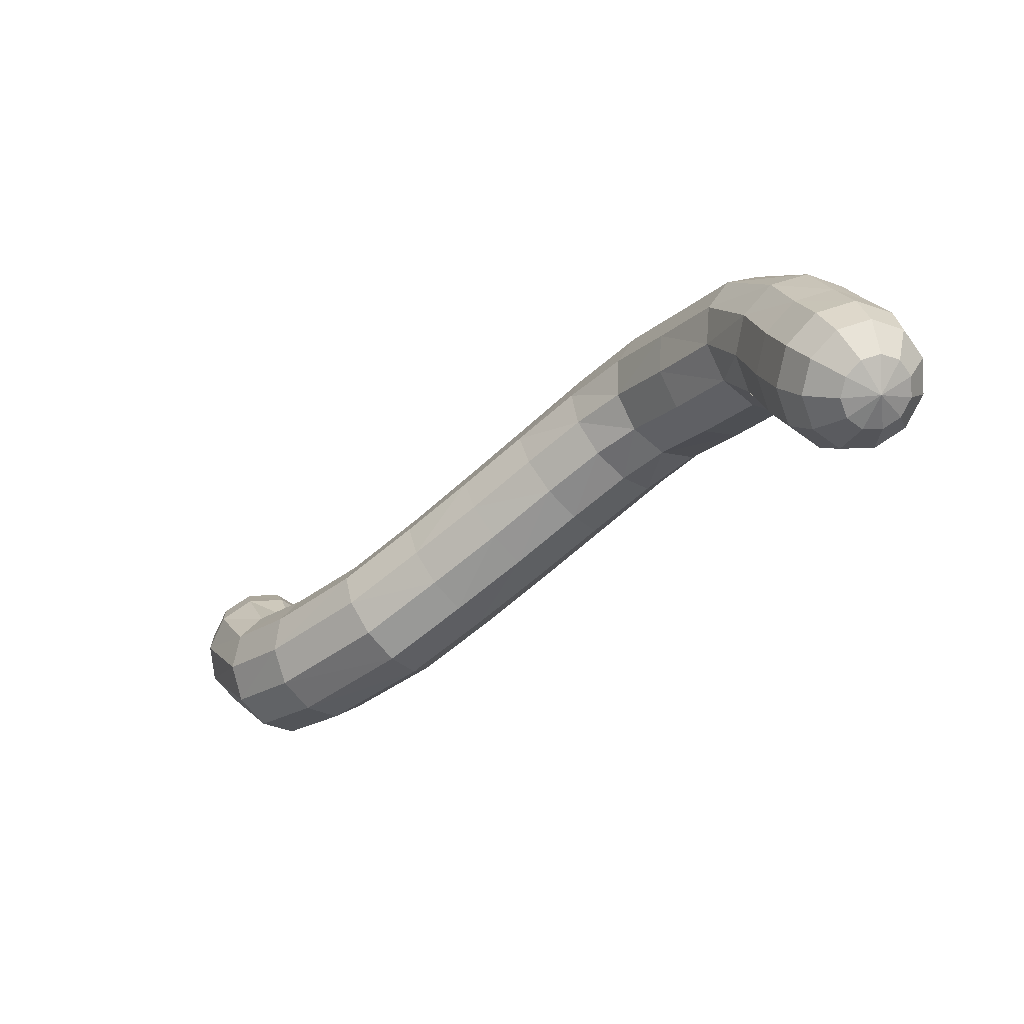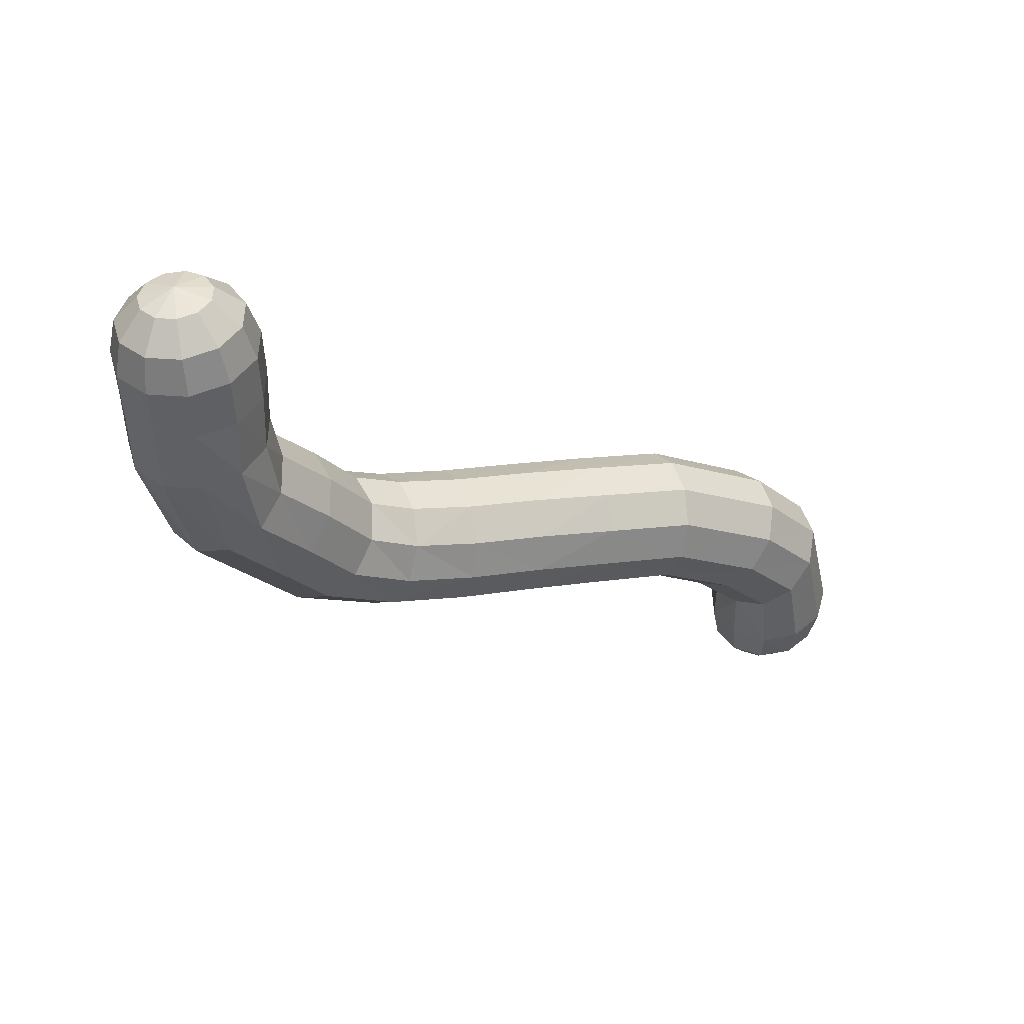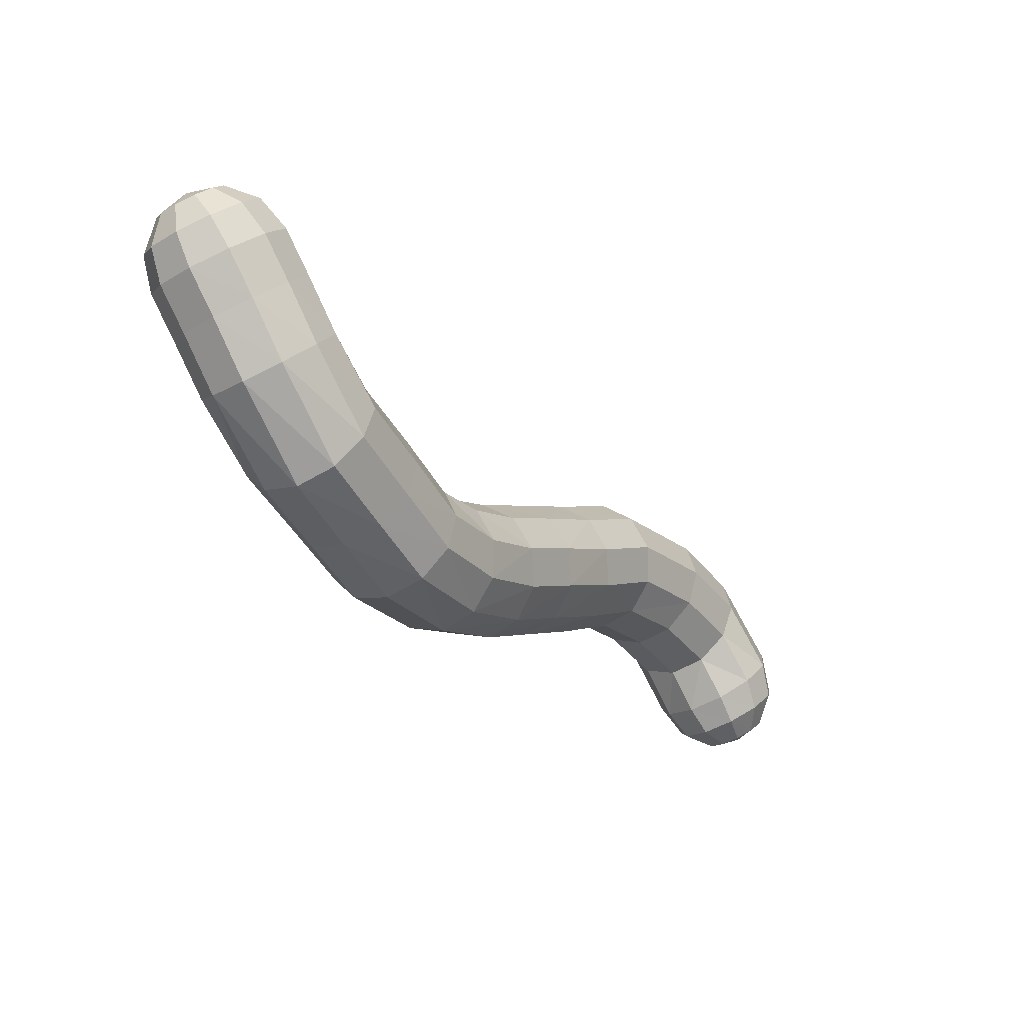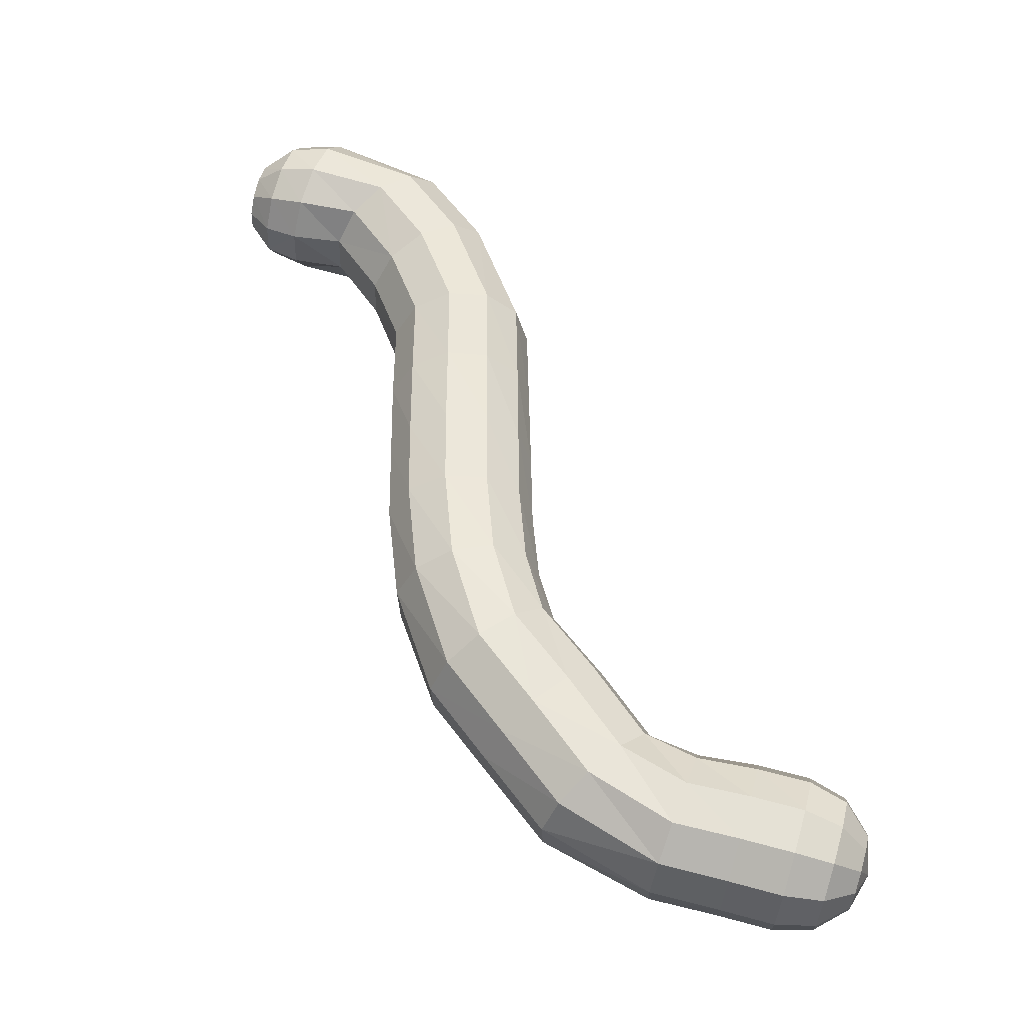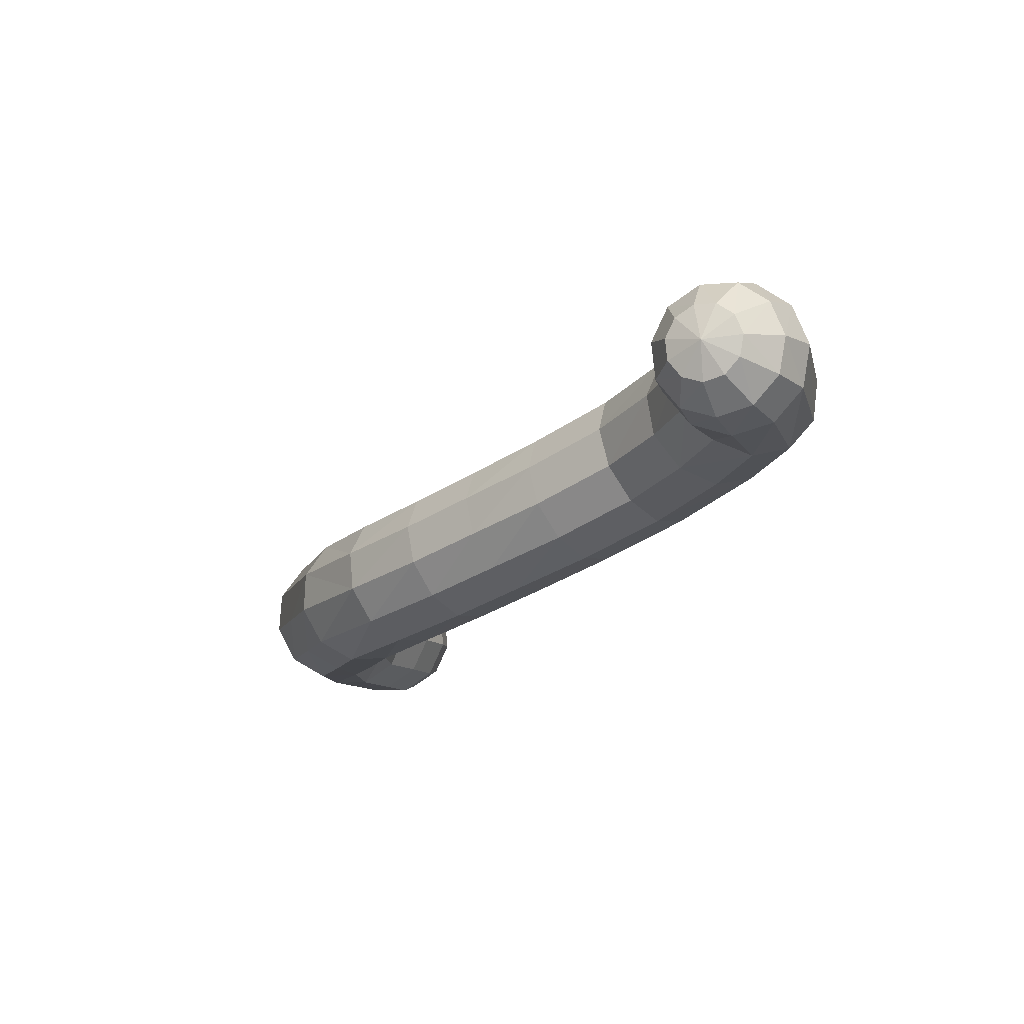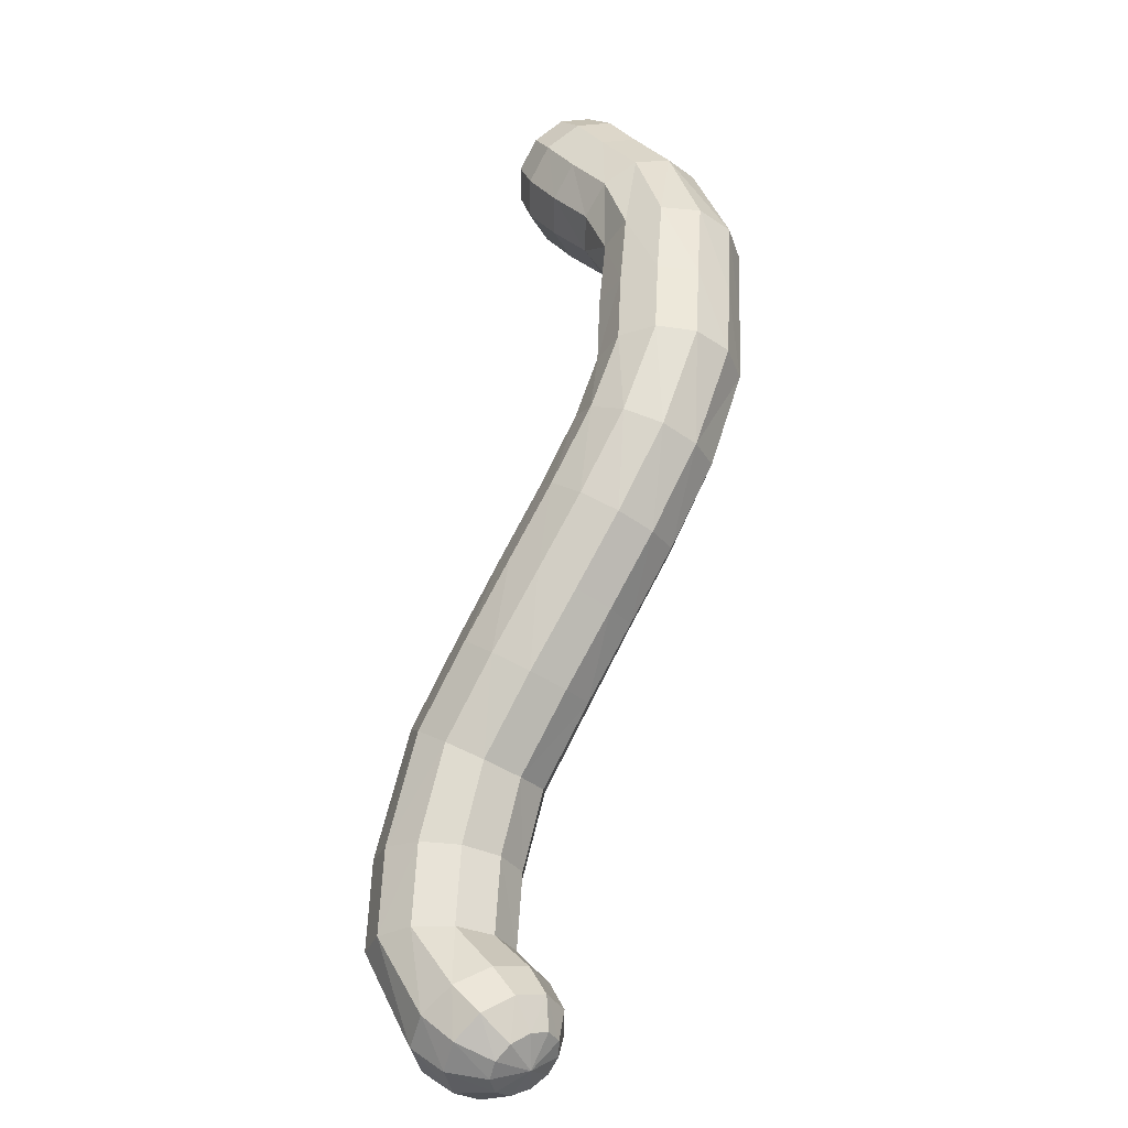
<metadata>
{"format":"obj","ext":"obj","renderer":"f3d","projection":"perspective","resolution":1024,"background":"white","views":[{"elev":76.8,"azim":-102.0,"up":"+Z"},{"elev":78.6,"azim":102.7,"up":"+Z"},{"elev":27.5,"azim":57.6,"up":"+Z"},{"elev":-75.3,"azim":-136.1,"up":"+Y"},{"elev":-72.7,"azim":147.8,"up":"+Z"},{"elev":-70.8,"azim":-7.3,"up":"+Z"}]}
</metadata>
<code>
o Sphere_Sphere.001
v 0.4042 -8.465 8.532
v 0.9688 -6.973 6.052
v 1.399 -10.99 11.78
v 0.7614 -10.97 12.45
v -0.0122 -10.61 12.81
v 0.7527 -4.913 3.658
v 0.9645 -7.792 9.022
v 1.74 -10.13 12.19
v 1.057 -10.23 12.8
v 0.1582 -10.19 13.01
v -0.572 -1.764 2.032
v 1.63 -6.34 6.467
v 1.609 -9.143 12.31
v 0.9431 -9.373 12.91
v 0.09273 -9.693 13.07
v 1.793 -7.604 9.54
v -2.163 2.167 0.2622
v 1.048 -8.333 12.11
v 0.4571 -8.671 12.73
v -0.1879 -9.288 12.97
v 1.464 -4.342 4.08
v 2.626 -7.961 9.919
v 0.2343 -7.96 11.65
v -0.2472 -8.348 12.34
v -0.5945 -9.101 12.74
v -0.7145 -10.02 12.76
v 2.596 -6.115 6.634
v -2.61 6.341 -3.651
v -0.5728 -8.142 11.08
v -0.9462 -8.506 11.84
v -0.9981 -9.192 12.46
v 3.2 -8.75 10.04
v 0.1748 -1.24 2.454
v -1.117 -8.822 10.58
v -1.418 -9.094 11.41
v -1.27 -9.532 12.21
v 3.559 -6.37 6.5
v 3.332 -9.72 9.864
v -1.227 -9.783 10.3
v -1.513 -9.927 11.17
v -1.325 -10.01 12.07
v 2.412 -4.018 4.062
v -0.8661 -10.72 10.34
v -1.2 -10.74 11.2
v -1.145 -10.48 12.09
v 2.98 -10.56 9.448
v 4.214 -7.023 6.106
v -0.1499 -11.34 10.69
v -0.5799 -11.27 11.5
v -0.7866 -10.79 12.26
v -1.389 2.658 0.6755
v 3.296 -4.044 3.611
v 0.6945 -11.44 11.22
v 0.1513 -11.36 11.97
v -0.3644 -10.84 12.53
v 4.168 -8.135 7.907
v 4.269 -5.965 4.389
v 3.139 -2.716 1.767
v 2.082 -10.79 10.77
v 3.524 -7.463 8.228
v 1.632 0.7383 0.03824
v 2.424 -9.933 11.17
v 3.627 -5.345 4.825
v 2.579 -7.193 8.289
v 2.293 -8.945 11.3
v 0.4843 4.532 -2.255
v 2.673 -2.482 2.625
v 1.73 -8.138 11.11
v 1.633 -7.413 8.073
v 2.673 -5.117 4.997
v 0.9153 -7.766 10.66
v 1.385 6.187 -5.05
v 1.199 0.97 0.9156
v 0.1061 -7.949 10.09
v 1.709 -5.353 4.853
v 0.9859 -8.051 7.647
v -0.4401 -8.628 9.59
v 0.8433 -8.907 7.146
v 1.25 -9.707 6.731
v -0.5499 -9.587 9.312
v 1.842 -2.559 3.183
v 1.725 6.25 -5.862
v -0.1885 -10.52 9.347
v -0.03323 5.142 -1.664
v 0.9075 -2.921 3.263
v 0.5293 -11.14 9.682
v 1.042 -5.979 4.436
v 0.8836 -6.796 3.881
v 1.376 -11.24 10.21
v 4.353 -7.868 5.579
v 0.2898 -9.41 8.223
v 1.109 -0.8786 2.366
v 0.6576 -10.33 8.195
v 3.931 -8.636 5.086
v 3.836 -4.413 2.87
v 1.391 -10.92 8.455
v -1.845 6.814 -3.205
v 1.934 -0.7956 1.797
v 2.257 -11.01 8.922
v 1.284 -7.544 3.362
v 4.305 -8.998 7.43
v 0.3807 0.9119 1.496
v 1.618 6.253 -6.743
v 0.9986 7.085 -5.008
v 3.894 -9.776 6.947
v -0.5638 0.5826 1.596
v 2.078 -10.2 6.531
v 0.1676 -3.454 2.841
v -0.1432 -3.989 2.049
v 3.064 -10.22 6.612
v 3.86 -5.006 2.073
v 0.8215 -7.813 5.52
v -0.4384 2.963 0.5897
v 1.235 -8.594 5.04
v 3.36 -5.636 1.475
v 2.387 -1.017 0.928
v 2.078 -9.067 4.765
v 0.3865 2.986 0.03191
v 3.084 -9.083 4.782
v 0.07387 -4.356 1.14
v 4.395 -6.78 3.83
v -0.9313 5.442 -1.356
v 1.403 7.048 -5.868
v 1.435 6.721 -6.762
v 3.964 -7.532 3.323
v -1.925 5.336 -1.428
v 2.115 -7.986 3.046
v -1.334 0.08641 1.183
v -1.686 -0.419 0.3887
v 3.115 -7.981 3.031
v 2.326 -1.473 0.03404
v 0.5049 -5.551 2.931
v -0.8641 6.879 -3.067
v 0.7987 -6.052 2.13
v 1.768 -2.018 -0.6007
v 0.8241 2.718 -0.8206
v 1.541 -6.258 1.508
v 0.02065 6.515 -3.281
v 2.496 -6.103 1.264
v -1.508 -0.7731 -0.5351
v 3.09 -3.186 0.8807
v 0.2568 7.662 -5.269
v 0.7737 7.568 -6.139
v 1.077 7.029 -6.935
v 2.542 -3.742 0.248
v -0.6051 7.737 -5.75
v 0.7498 -4.438 0.4022
v -2.698 4.858 -1.857
v -3.006 4.16 -2.507
v 1.67 -4.209 0.06959
v 0.7355 2.246 -1.697
v -0.8944 -2.286 1.236
v -0.6901 -2.639 0.3169
v 0.1487 1.719 -2.32
v 0.5286 5.837 -3.778
v -0.0239 -2.711 -0.4326
v 0.8926 -2.48 -0.7746
v -2.75 3.463 -3.172
v 1.541 0.2904 -0.8572
v 0.03832 7.646 -6.588
v 0.6565 7.078 -7.205
v -0.57 7.256 -7.073
v 0.9563 -0.2315 -1.486
v 0.3071 6.854 -7.489
v -0.8562 -0.8636 -1.295
v -1.314 7.285 -6.299
v -1.644 6.449 -6.741
v 0.06254 -0.6617 -1.65
v 0.4986 5.062 -4.401
v -2.515 1.646 -0.519
v -2.333 1.261 -1.42
v -0.05991 4.433 -4.952
v -1.675 1.134 -2.155
v -0.7498 1.305 -2.49
v -1.491 5.496 -6.936
v 0.4571 3.805 -2.94
v -0.7346 5.679 -7.572
v -0.8581 6.523 -7.44
v 0.14 6.427 -7.695
v -0.1063 3.192 -3.503
v 0.2081 5.933 -7.758
v -2.013 2.989 -3.64
v -0.2387 4.992 -7.428
v 0.4897 5.529 -7.659
v -1.027 2.887 -3.764
v -2.916 5.609 -4.263
v -2.667 4.851 -4.847
v -1.942 4.309 -5.217
v -0.9696 4.153 -5.256
v 1.64 5.428 -6.122
v 1.292 5.255 -5.382
v 1.566 5.773 -6.884
v 1.297 5.433 -7.139
v 1.173 4.843 -6.566
v 0.7509 4.584 -5.898
v 1.012 6.259 -7.441
v -0.9032 4.727 -6.822
v 0.8956 5.342 -7.428
v 0.4723 4.68 -7.053
v -0.06749 4.387 -6.435
f 54 5 55
f 26 55 5
f 53 4 54
f 26 5 10
f 3 9 4
f 5 9 10
f 26 10 15
f 9 13 14
f 10 14 15
f 26 15 20
f 13 19 14
f 15 19 20
f 26 20 25
f 18 24 19
f 20 24 25
f 26 25 31
f 24 29 30
f 24 31 25
f 29 35 30
f 31 35 36
f 26 31 36
f 36 40 41
f 8 65 13
f 23 74 29
f 26 36 41
f 34 40 35
f 41 44 45
f 43 80 83
f 39 77 80
f 26 41 45
f 40 43 44
f 48 83 86
f 44 50 45
f 3 89 59
f 3 62 8
f 26 45 50
f 43 49 44
f 13 68 18
f 49 55 50
f 18 71 23
f 29 77 34
f 26 50 55
f 48 54 49
f 53 86 89
f 199 195 200
f 198 196 193
f 198 194 199
f 195 190 191
f 193 196 192
f 194 192 190
f 192 196 103
f 190 103 82
f 191 82 72
f 82 124 123
f 72 123 104
f 103 196 124
f 123 144 143
f 104 143 142
f 124 196 144
f 143 161 160
f 142 160 146
f 144 196 161
f 160 164 162
f 146 162 166
f 161 196 164
f 164 178 162
f 59 38 62
f 65 22 68
f 71 7 74
f 62 32 65
f 86 93 96
f 80 1 91
f 68 16 71
f 59 99 46
f 74 1 77
f 83 91 93
f 89 96 99
f 1 78 91
f 16 69 7
f 22 64 16
f 32 60 22
f 99 105 46
f 7 76 1
f 99 107 110
f 38 56 32
f 93 78 79
f 46 101 38
f 96 79 107
f 107 119 110
f 69 2 76
f 76 112 78
f 78 114 79
f 60 47 37
f 79 117 107
f 69 27 12
f 64 37 27
f 56 90 47
f 110 94 105
f 105 90 101
f 117 100 127
f 47 63 37
f 90 57 47
f 94 121 90
f 119 125 94
f 37 70 27
f 114 88 100
f 27 75 12
f 12 87 2
f 119 127 130
f 112 87 88
f 127 139 130
f 70 52 42
f 87 132 88
f 63 95 52
f 88 134 100
f 75 42 21
f 100 137 127
f 121 115 111
f 75 6 87
f 130 115 125
f 57 111 95
f 95 67 52
f 42 67 81
f 134 147 137
f 132 120 134
f 115 141 111
f 139 145 115
f 21 108 6
f 42 85 21
f 137 150 139
f 6 109 132
f 111 58 95
f 141 116 58
f 147 157 150
f 108 152 109
f 145 131 141
f 81 98 92
f 109 153 120
f 120 156 147
f 67 116 98
f 85 11 108
f 85 92 33
f 150 135 145
f 152 140 153
f 153 165 156
f 11 129 152
f 98 102 92
f 33 128 11
f 135 159 131
f 157 163 135
f 92 106 33
f 116 73 98
f 156 168 157
f 131 61 116
f 102 118 113
f 159 154 151
f 168 154 163
f 165 174 168
f 128 170 129
f 129 171 140
f 140 173 165
f 106 17 128
f 106 113 51
f 61 151 136
f 73 136 118
f 173 158 182
f 118 122 113
f 113 126 51
f 154 176 151
f 154 185 180
f 136 84 118
f 174 182 185
f 170 148 149
f 151 66 136
f 171 149 158
f 17 126 148
f 84 133 122
f 185 172 180
f 185 188 189
f 149 28 186
f 176 155 66
f 158 186 187
f 66 138 84
f 180 169 176
f 182 187 188
f 148 97 28
f 122 97 126
f 188 175 197
f 138 142 133
f 187 167 175
f 169 195 191
f 172 200 195
f 97 166 28
f 155 104 138
f 189 197 200
f 133 146 97
f 186 166 167
f 169 72 155
f 162 167 166
f 164 196 179
f 178 175 167
f 179 196 181
f 179 177 178
f 177 197 175
f 181 196 184
f 181 183 177
f 183 200 197
f 184 196 198
f 184 199 183
f 54 4 5
f 53 3 4
f 3 8 9
f 5 4 9
f 9 8 13
f 10 9 14
f 13 18 19
f 15 14 19
f 18 23 24
f 20 19 24
f 24 23 29
f 24 30 31
f 29 34 35
f 31 30 35
f 36 35 40
f 8 62 65
f 23 71 74
f 34 39 40
f 41 40 44
f 43 39 80
f 39 34 77
f 40 39 43
f 48 43 83
f 44 49 50
f 3 53 89
f 3 59 62
f 43 48 49
f 13 65 68
f 49 54 55
f 18 68 71
f 29 74 77
f 48 53 54
f 53 48 86
f 199 194 195
f 198 193 194
f 195 194 190
f 194 193 192
f 190 192 103
f 191 190 82
f 82 103 124
f 72 82 123
f 123 124 144
f 104 123 143
f 143 144 161
f 142 143 160
f 160 161 164
f 146 160 162
f 164 179 178
f 59 46 38
f 65 32 22
f 71 16 7
f 62 38 32
f 86 83 93
f 80 77 1
f 68 22 16
f 59 89 99
f 74 7 1
f 83 80 91
f 89 86 96
f 1 76 78
f 16 64 69
f 22 60 64
f 32 56 60
f 99 110 105
f 7 69 76
f 99 96 107
f 38 101 56
f 93 91 78
f 46 105 101
f 96 93 79
f 107 117 119
f 69 12 2
f 76 2 112
f 78 112 114
f 60 56 47
f 79 114 117
f 69 64 27
f 64 60 37
f 56 101 90
f 110 119 94
f 105 94 90
f 117 114 100
f 47 57 63
f 90 121 57
f 94 125 121
f 119 130 125
f 37 63 70
f 114 112 88
f 27 70 75
f 12 75 87
f 119 117 127
f 112 2 87
f 127 137 139
f 70 63 52
f 87 6 132
f 63 57 95
f 88 132 134
f 75 70 42
f 100 134 137
f 121 125 115
f 75 21 6
f 130 139 115
f 57 121 111
f 95 58 67
f 42 52 67
f 134 120 147
f 132 109 120
f 115 145 141
f 139 150 145
f 21 85 108
f 42 81 85
f 137 147 150
f 6 108 109
f 111 141 58
f 141 131 116
f 147 156 157
f 108 11 152
f 145 135 131
f 81 67 98
f 109 152 153
f 120 153 156
f 67 58 116
f 85 33 11
f 85 81 92
f 150 157 135
f 152 129 140
f 153 140 165
f 11 128 129
f 98 73 102
f 33 106 128
f 135 163 159
f 157 168 163
f 92 102 106
f 116 61 73
f 156 165 168
f 131 159 61
f 102 73 118
f 159 163 154
f 168 174 154
f 165 173 174
f 128 17 170
f 129 170 171
f 140 171 173
f 106 51 17
f 106 102 113
f 61 159 151
f 73 61 136
f 173 171 158
f 118 84 122
f 113 122 126
f 154 180 176
f 154 174 185
f 136 66 84
f 174 173 182
f 170 17 148
f 151 176 66
f 171 170 149
f 17 51 126
f 84 138 133
f 185 189 172
f 185 182 188
f 149 148 28
f 176 169 155
f 158 149 186
f 66 155 138
f 180 172 169
f 182 158 187
f 148 126 97
f 122 133 97
f 188 187 175
f 138 104 142
f 187 186 167
f 169 172 195
f 172 189 200
f 97 146 166
f 155 72 104
f 189 188 197
f 133 142 146
f 186 28 166
f 169 191 72
f 162 178 167
f 178 177 175
f 179 181 177
f 177 183 197
f 181 184 183
f 183 199 200
f 184 198 199

</code>
